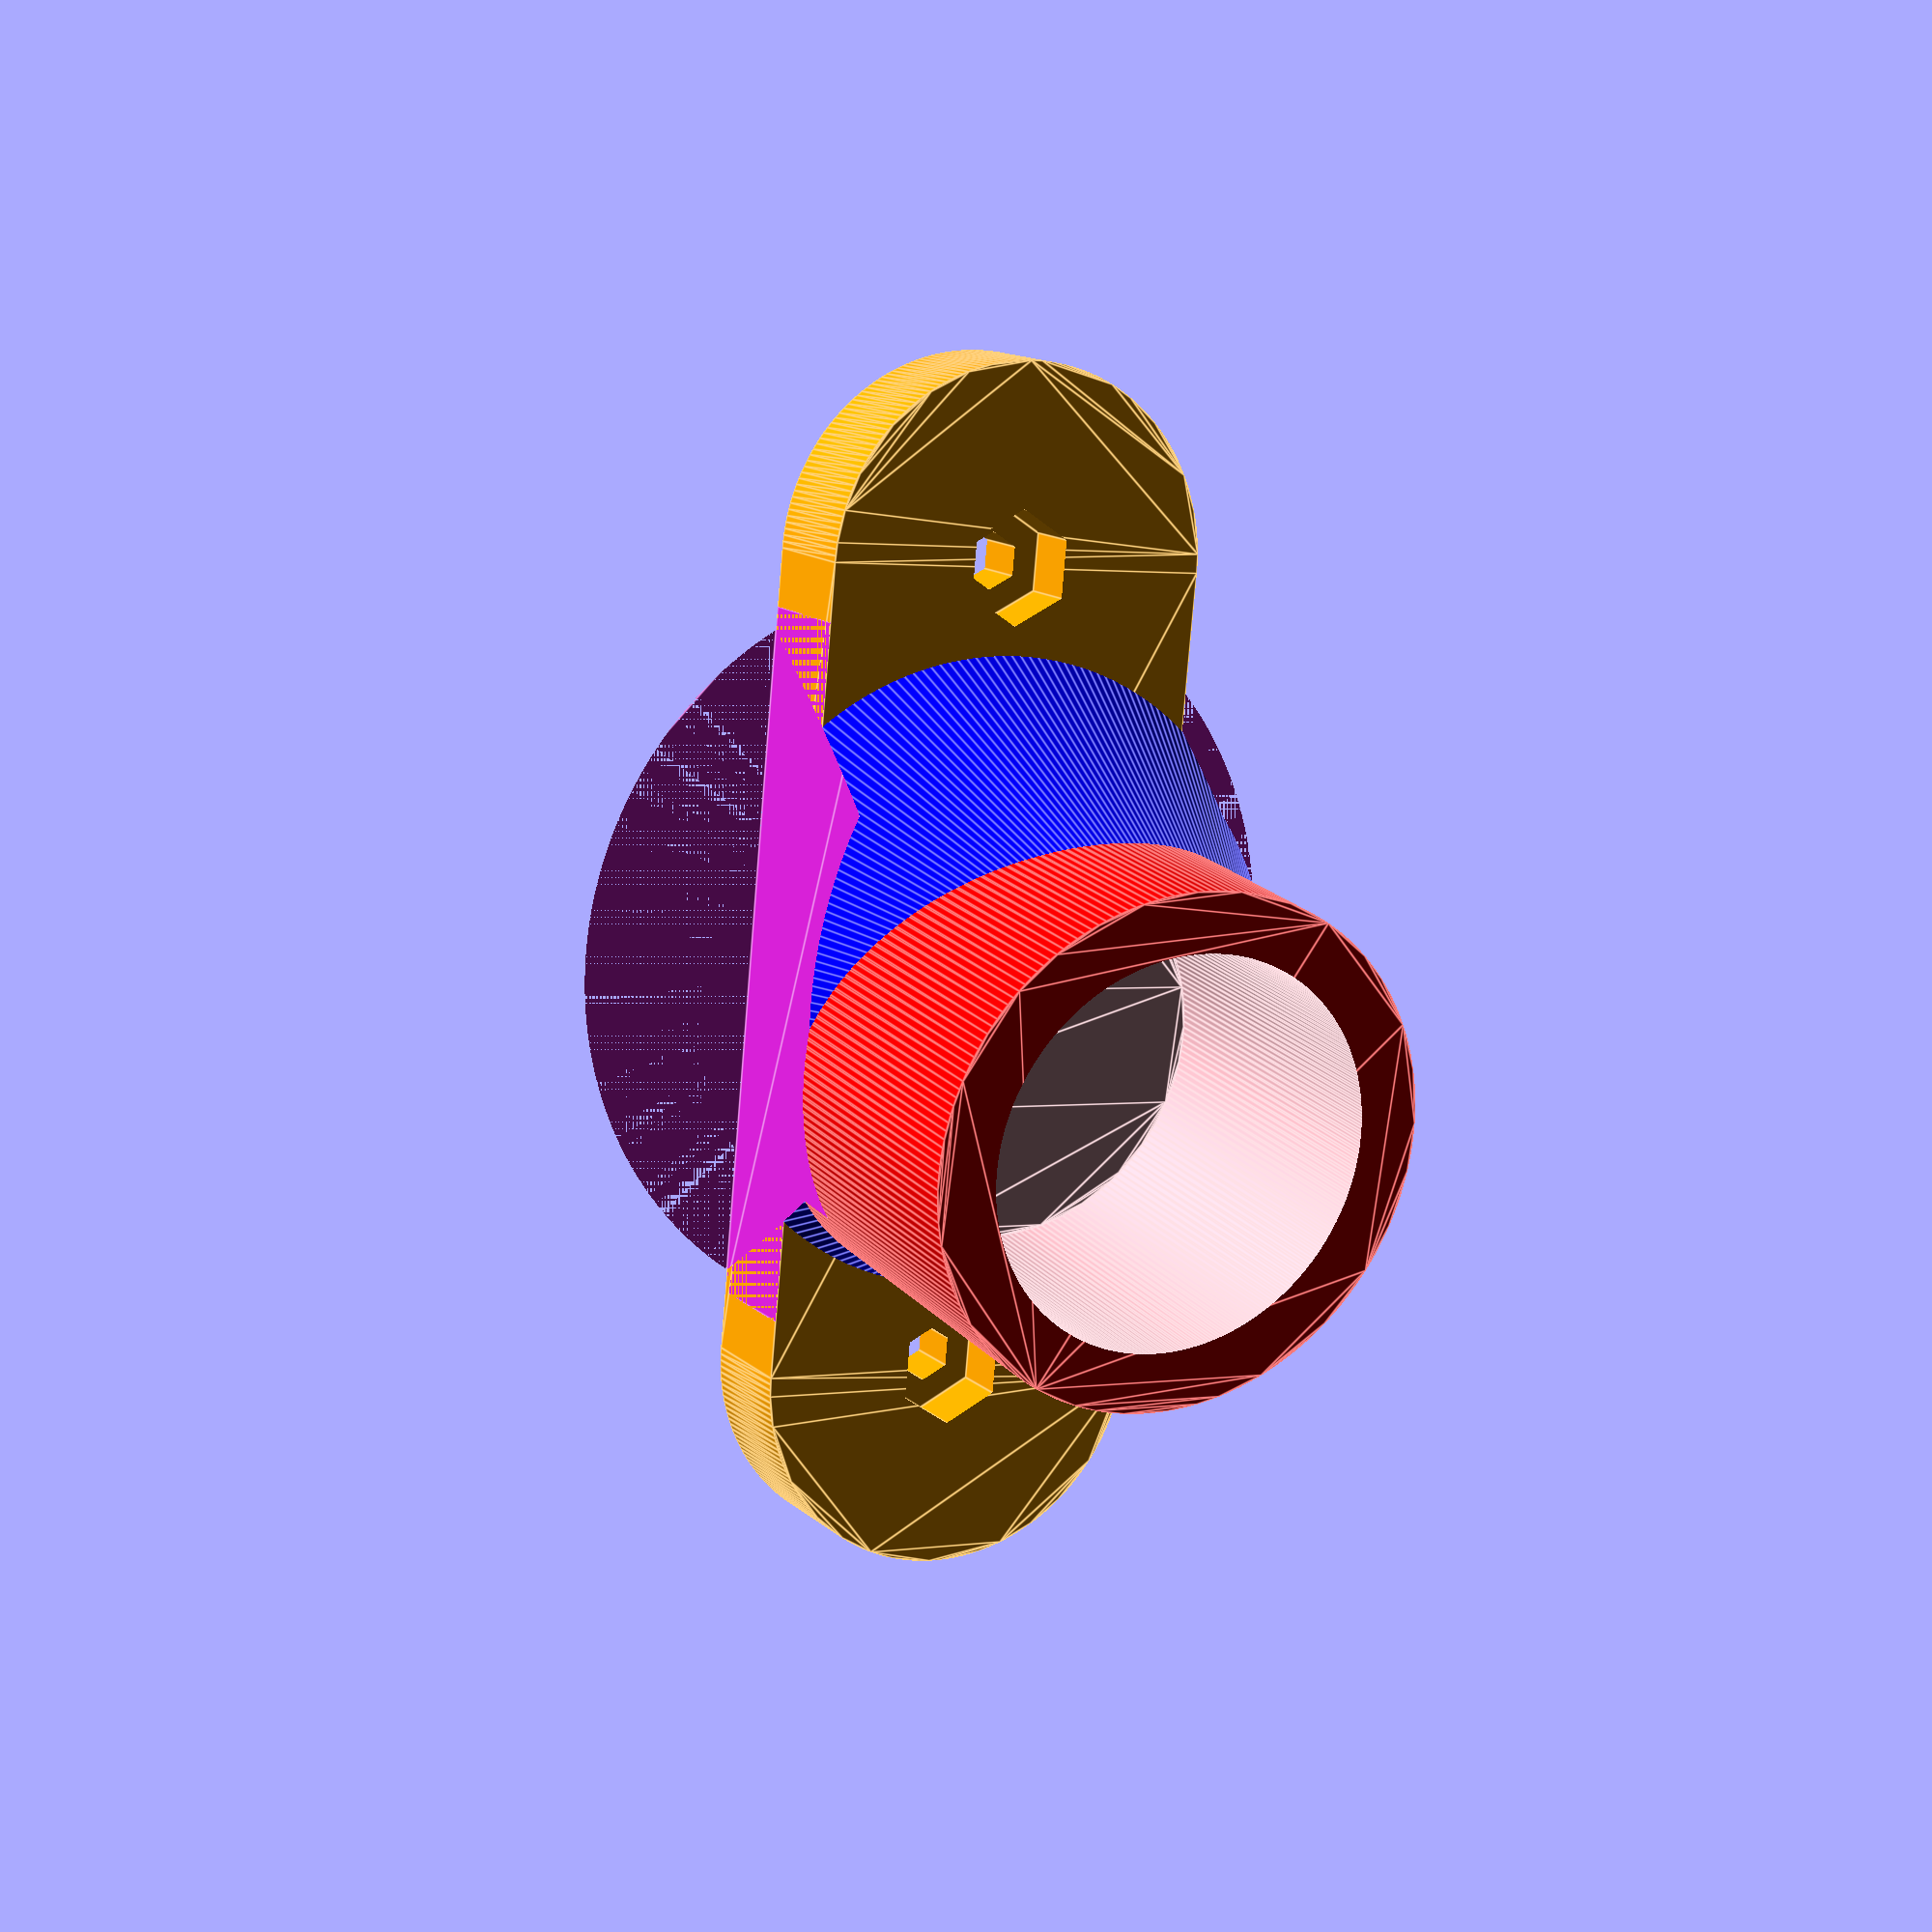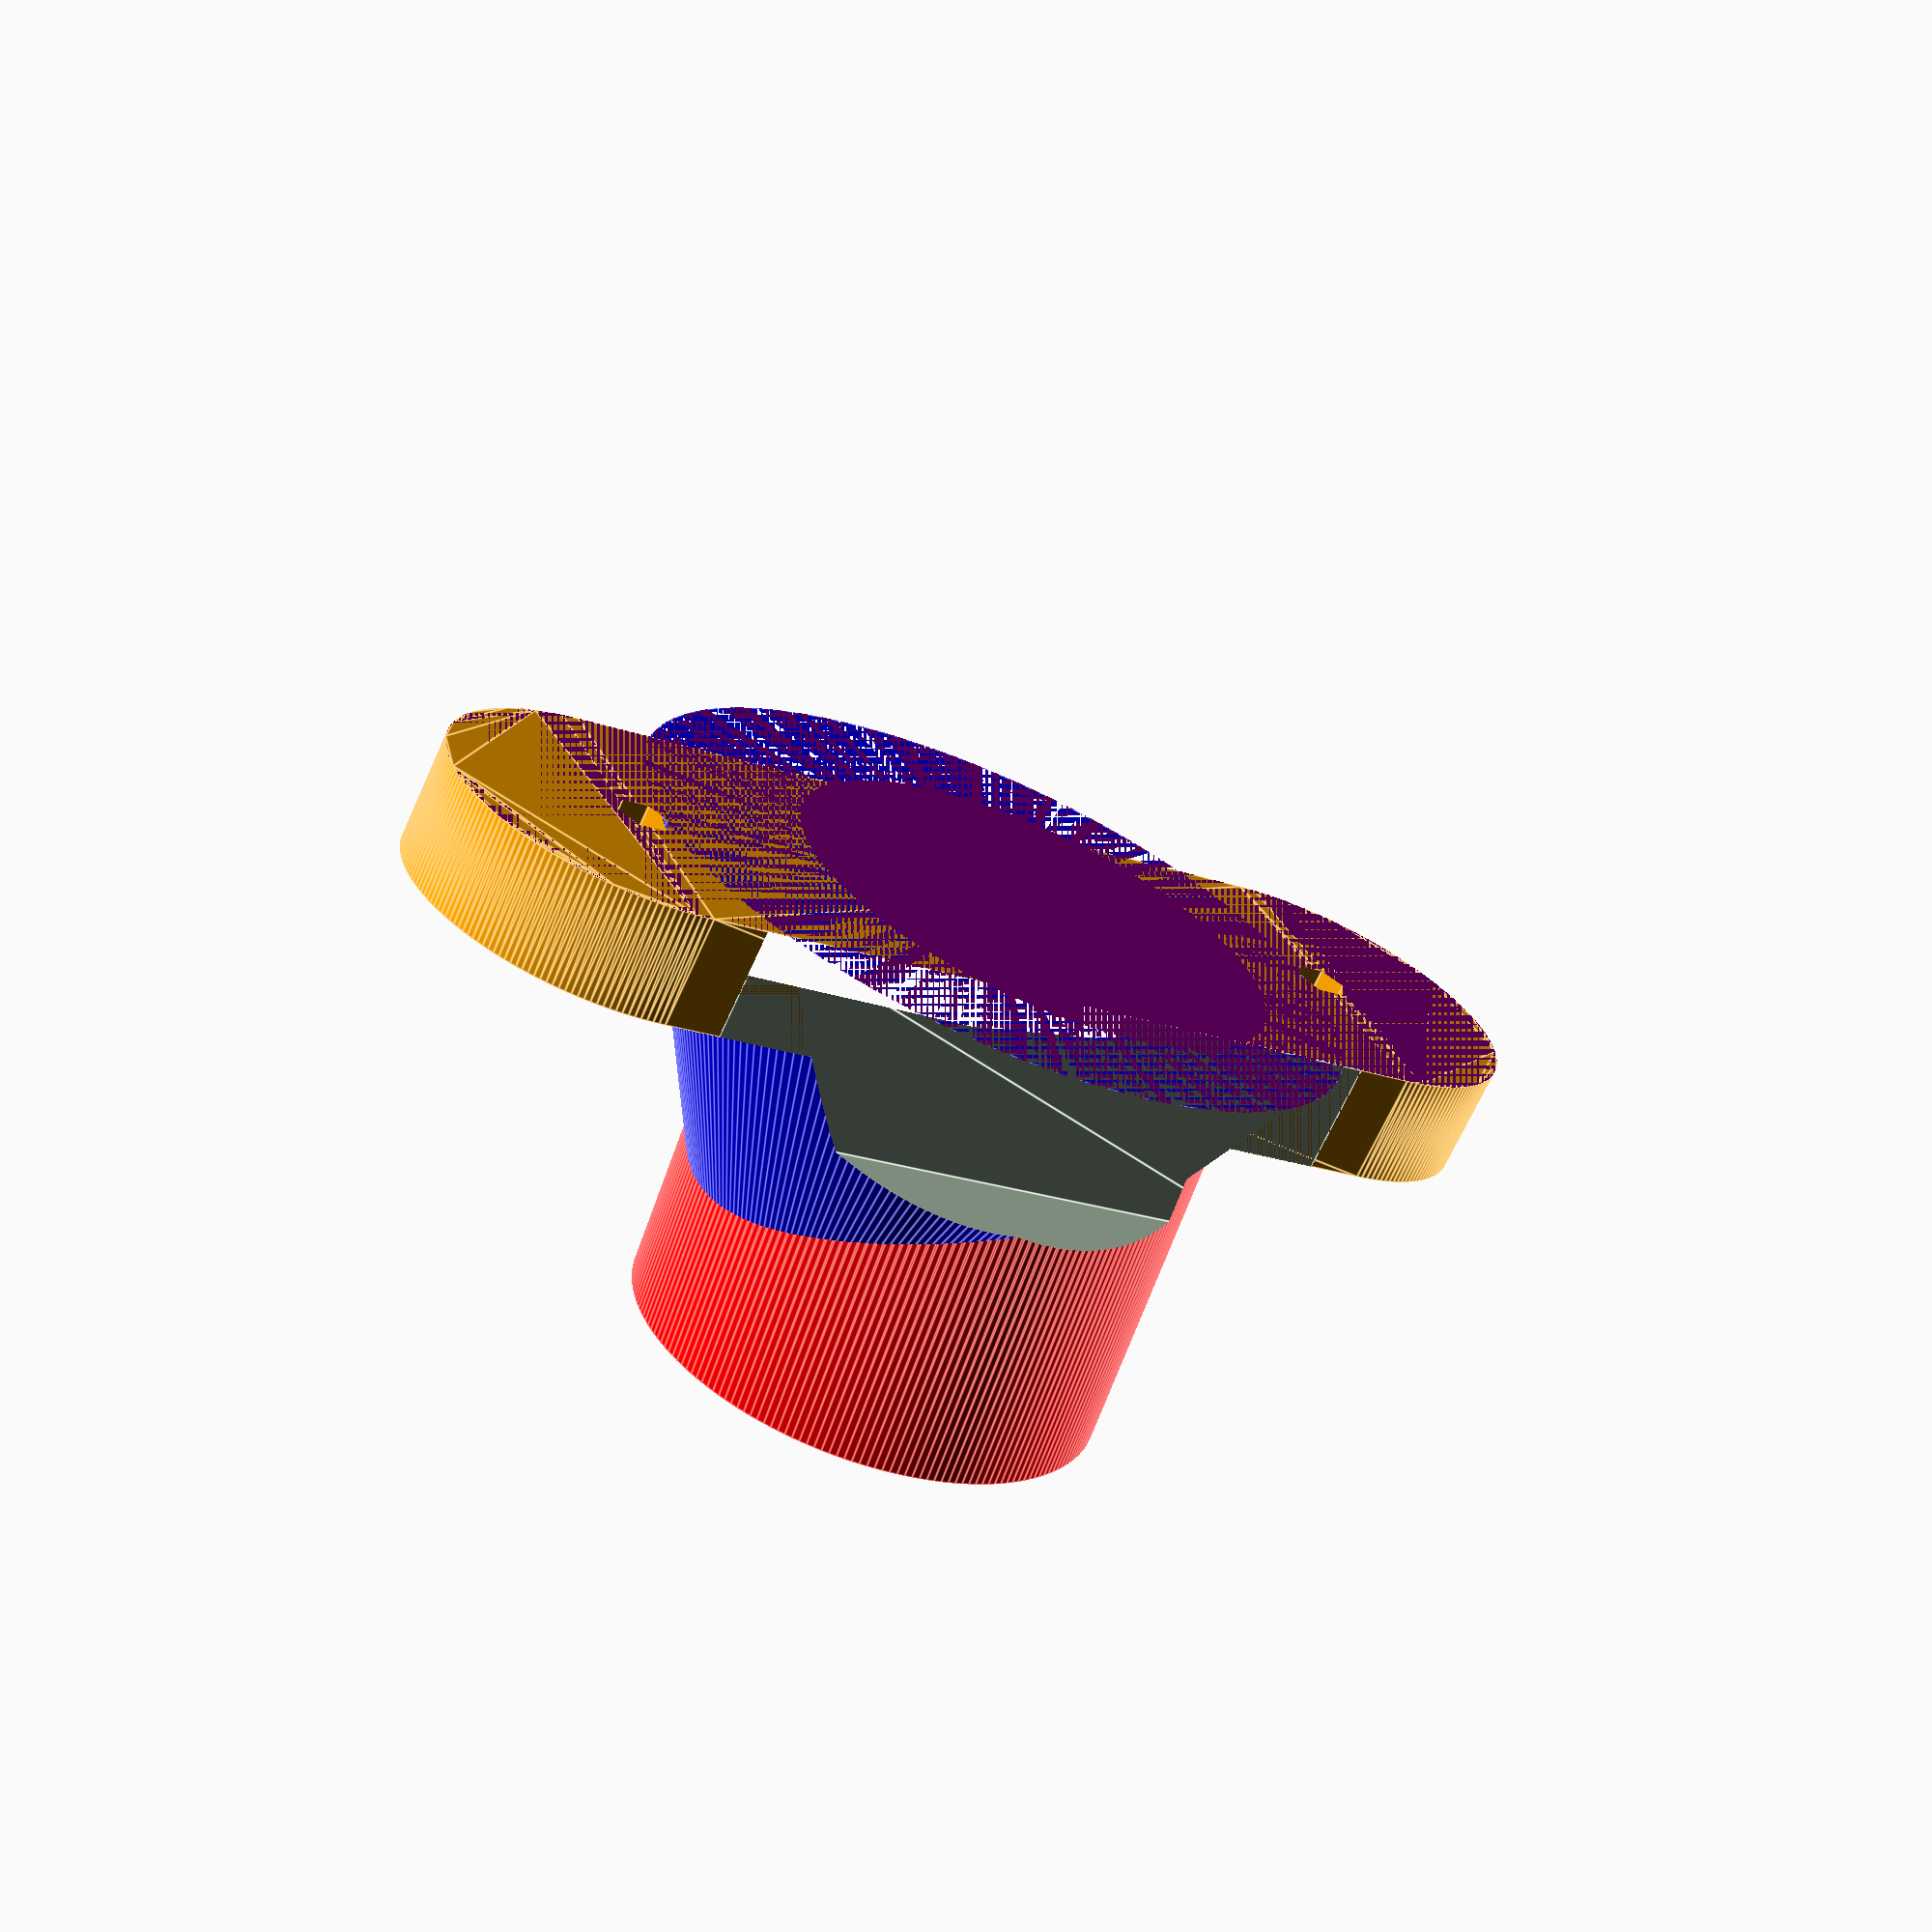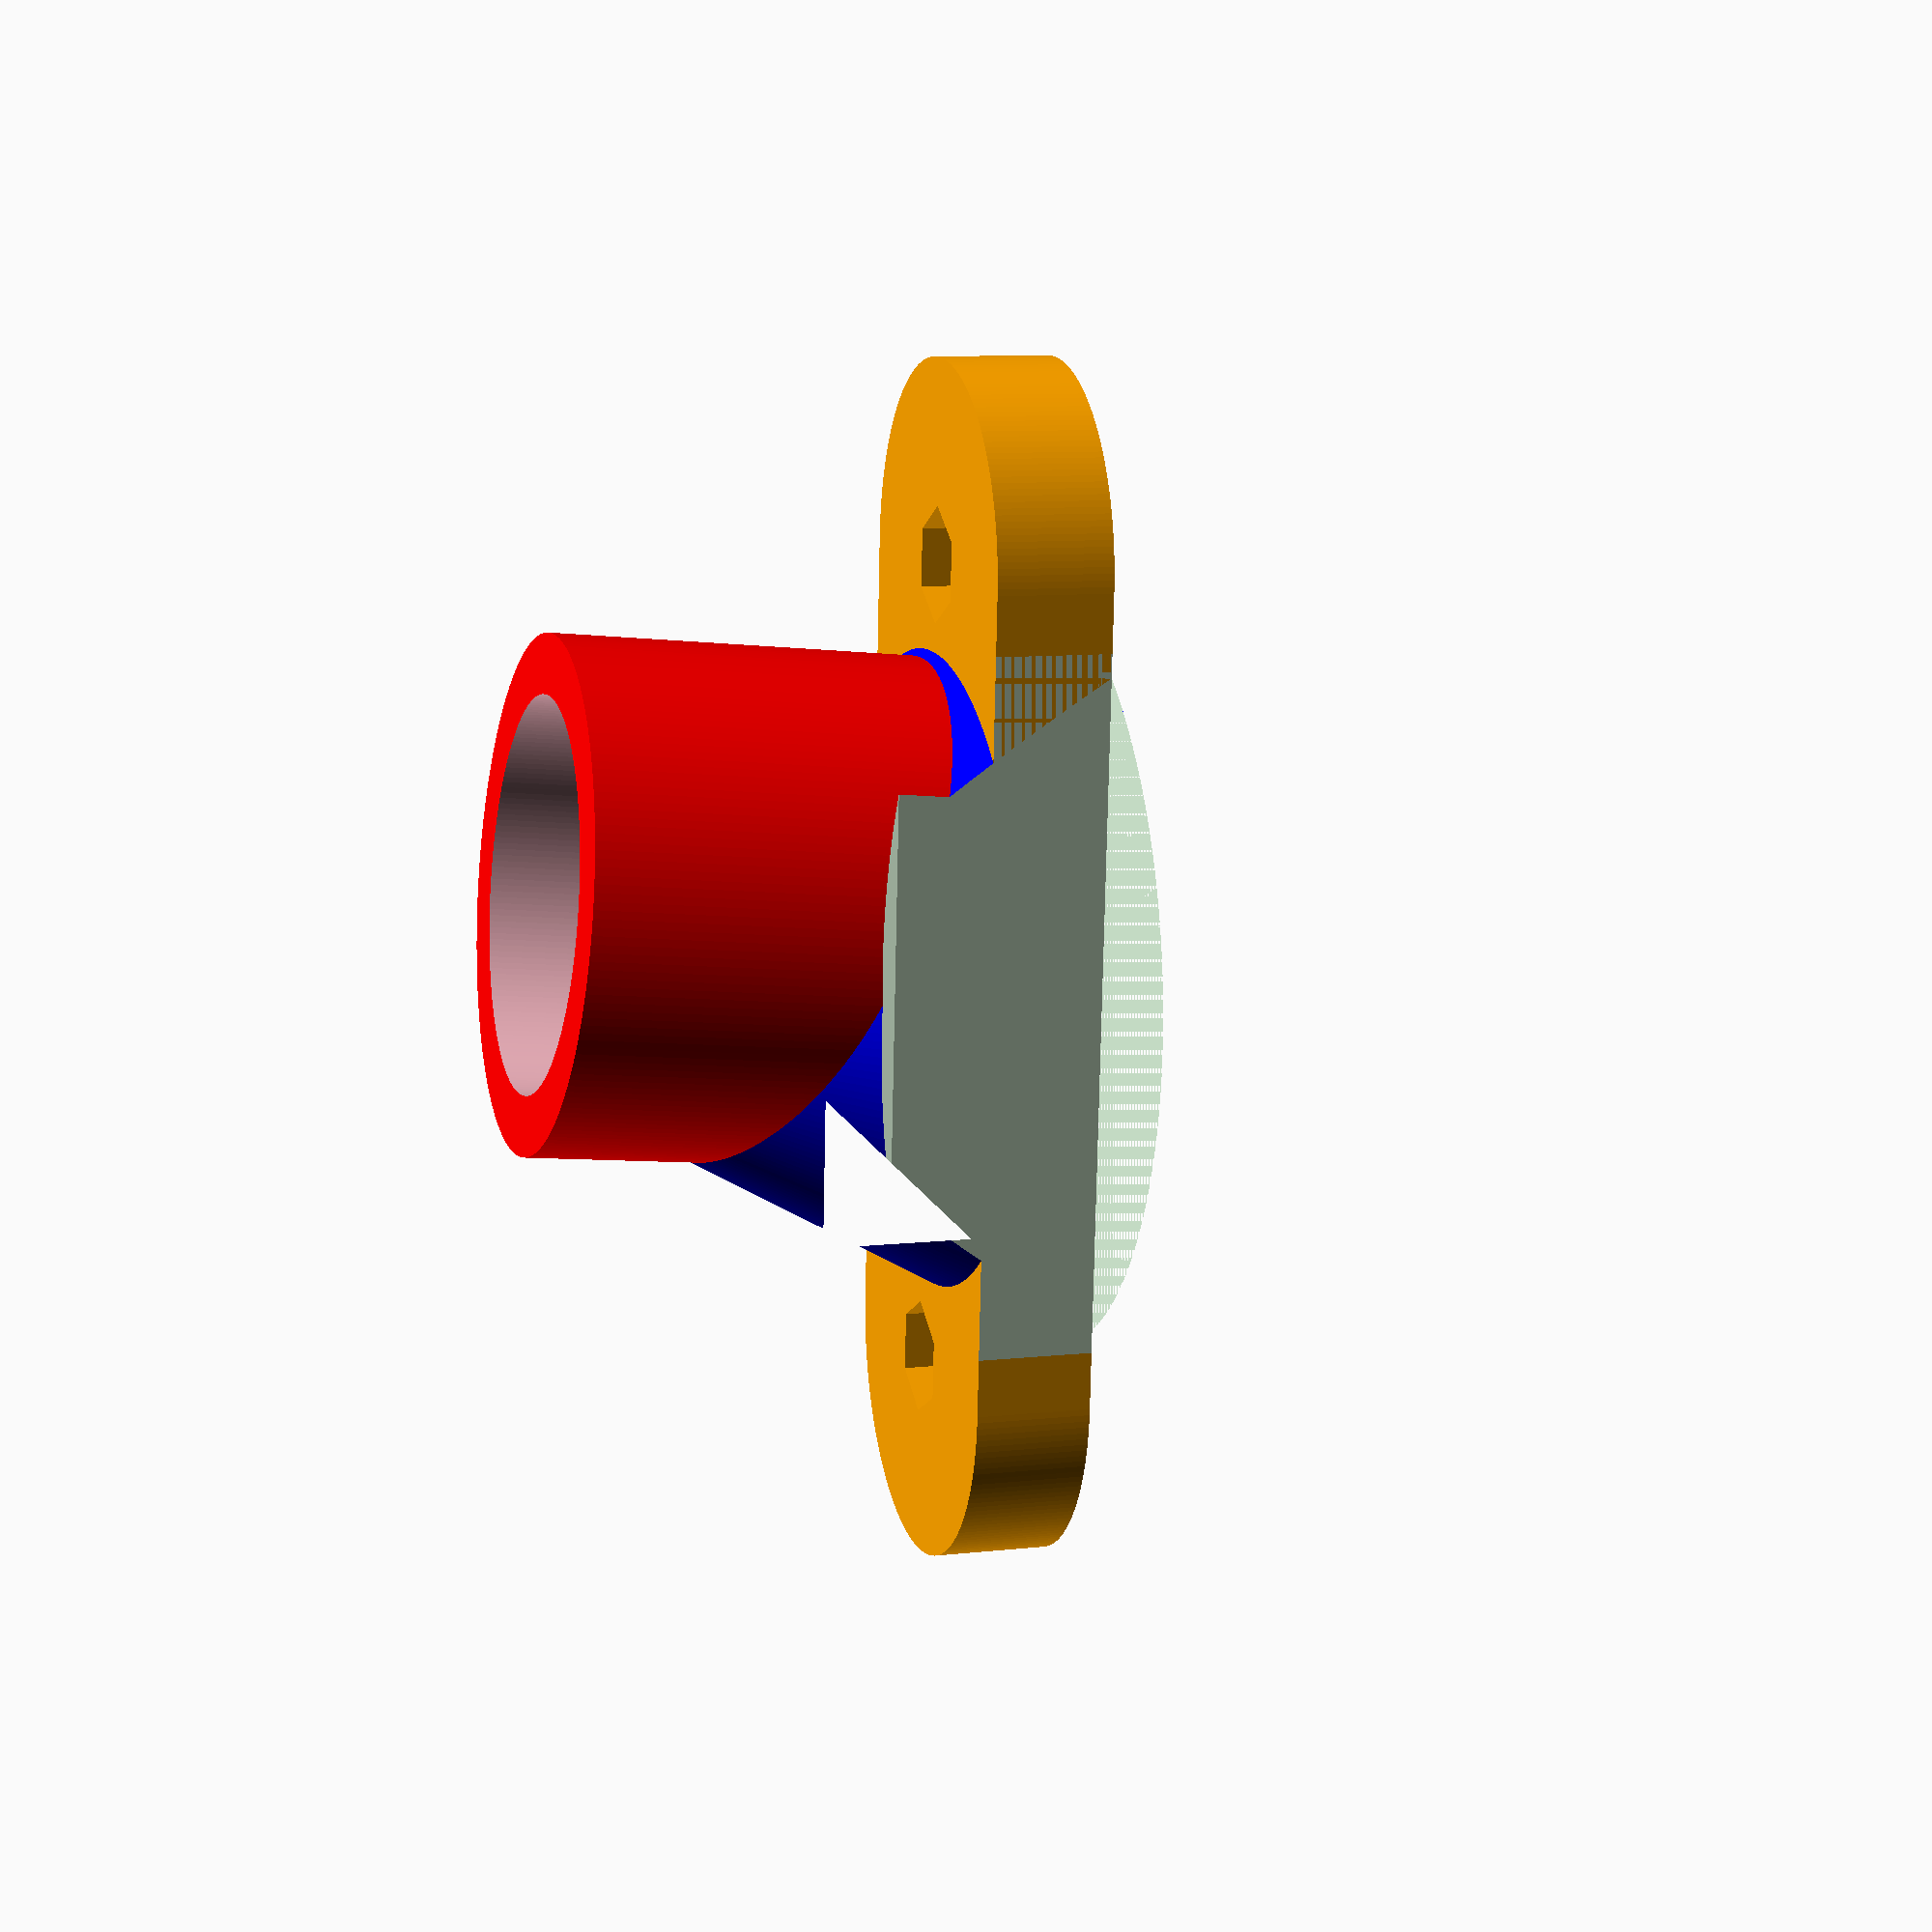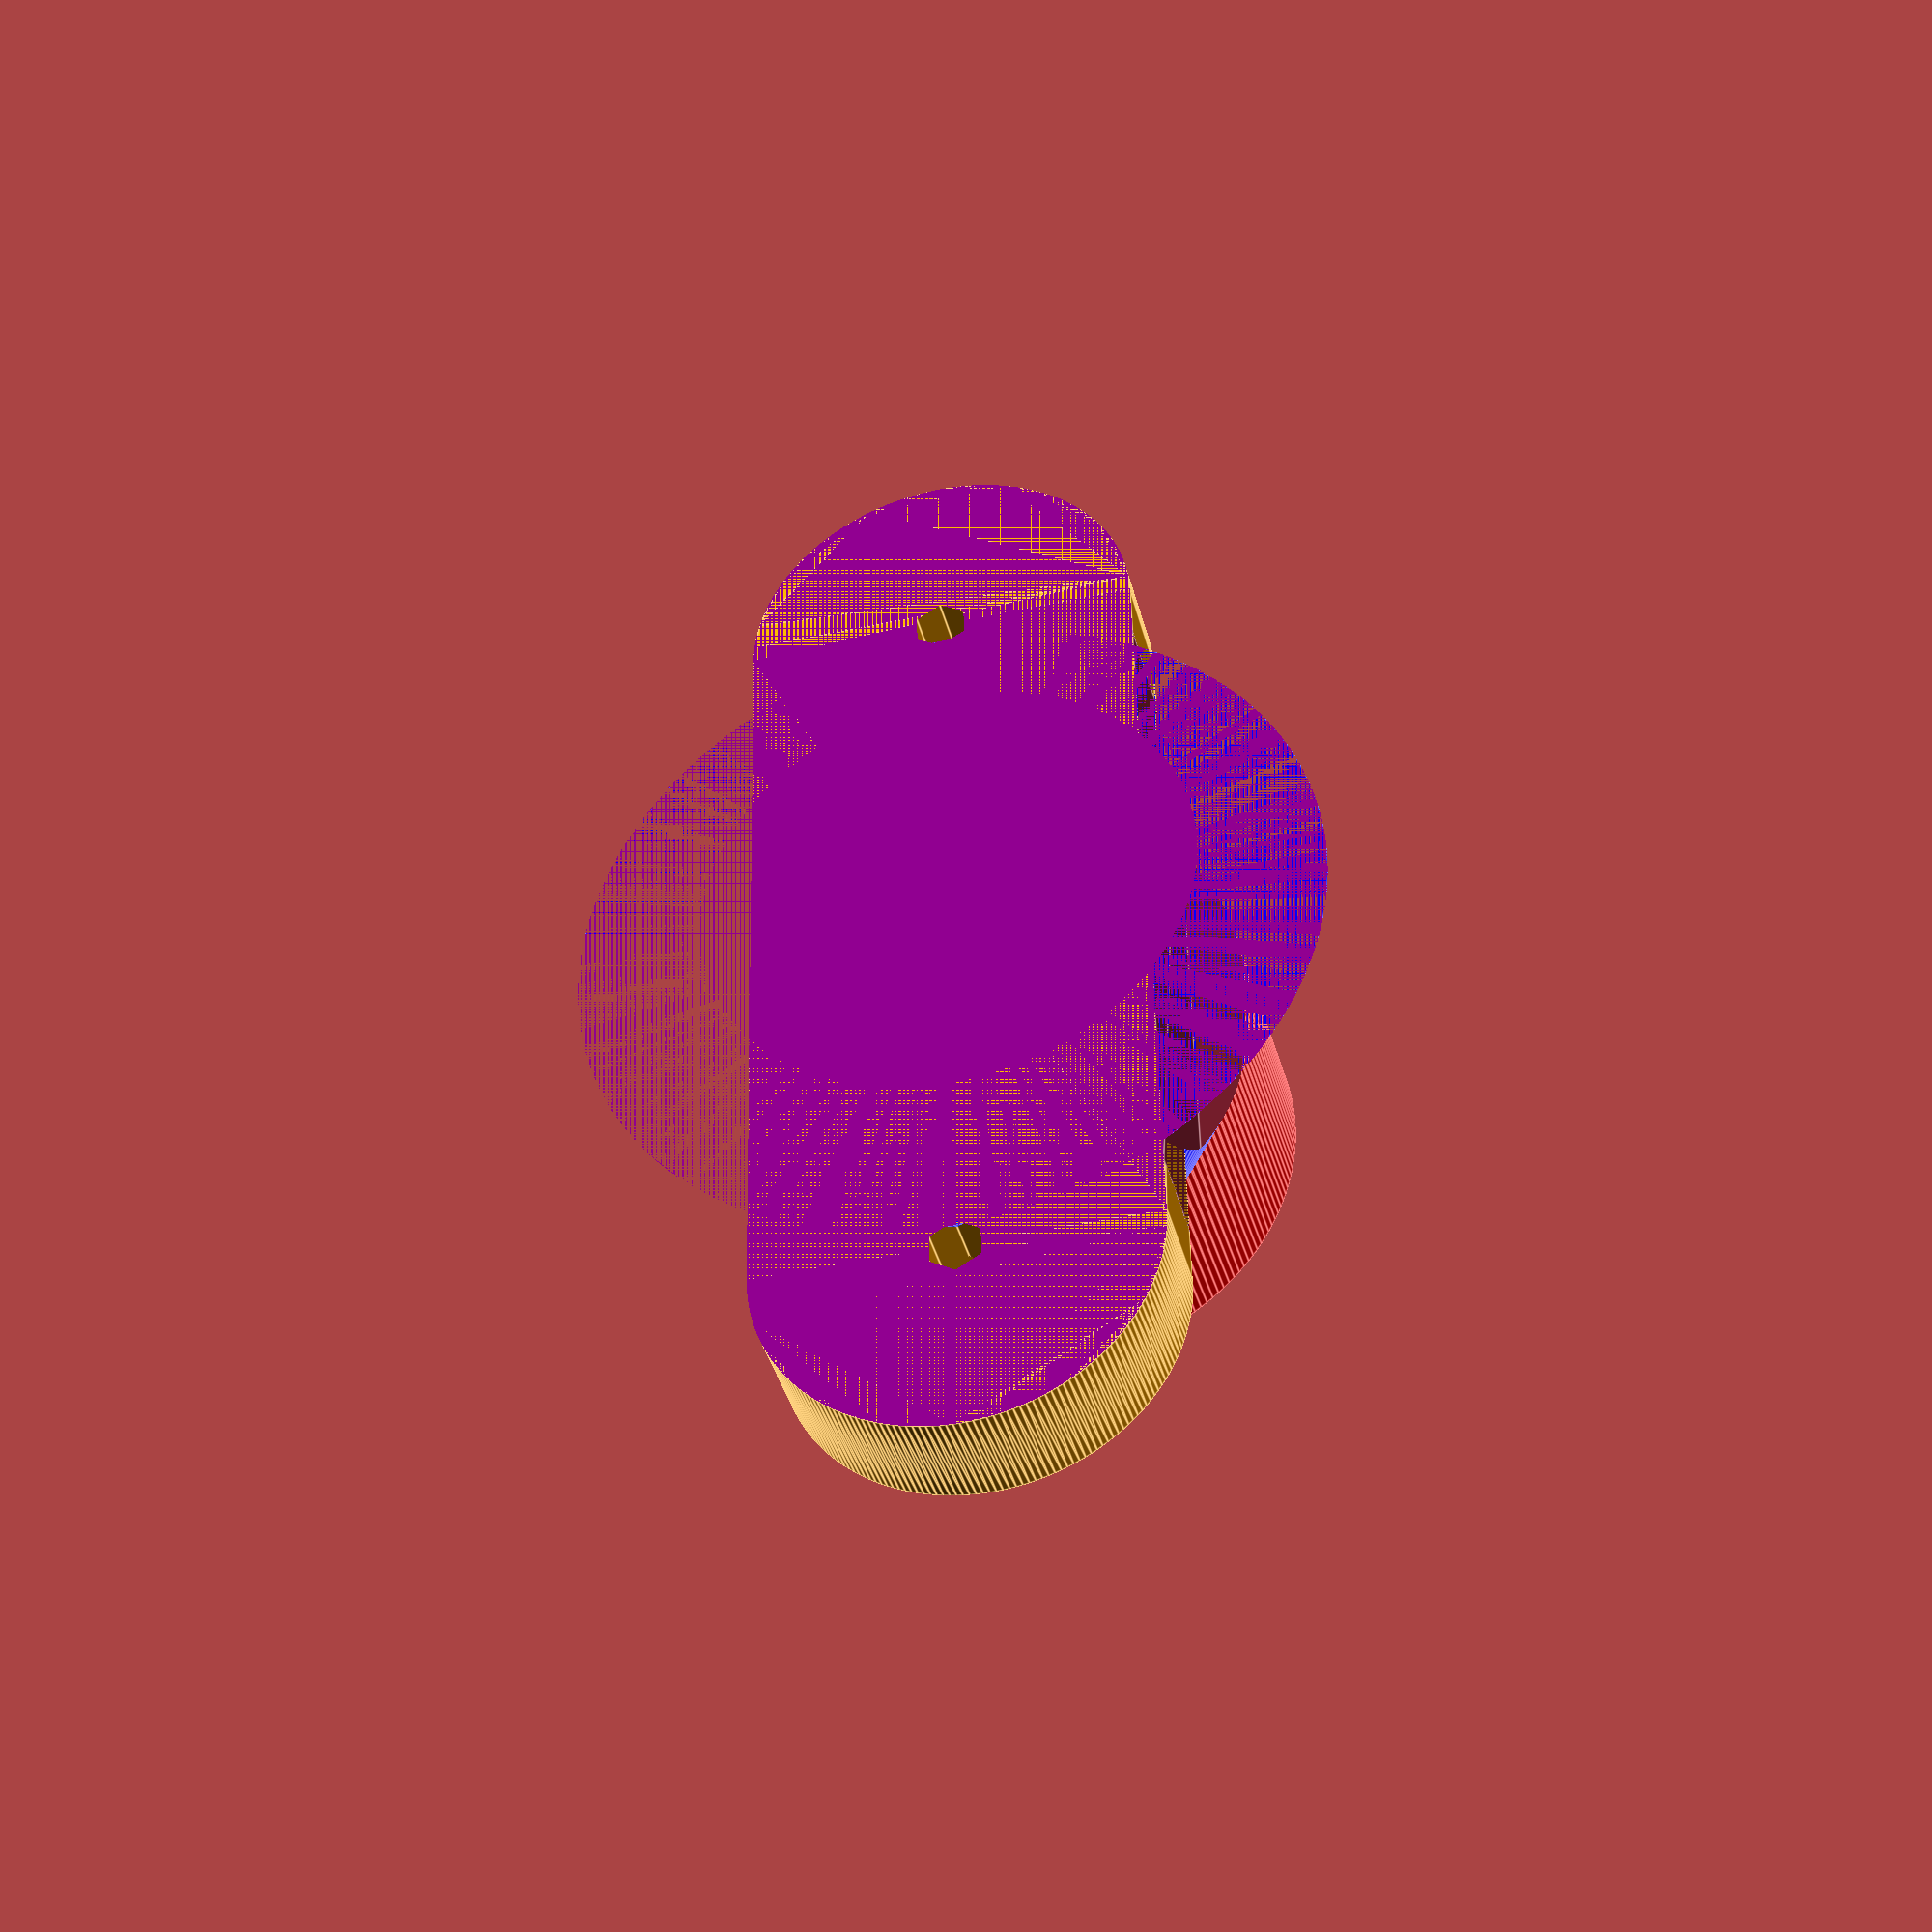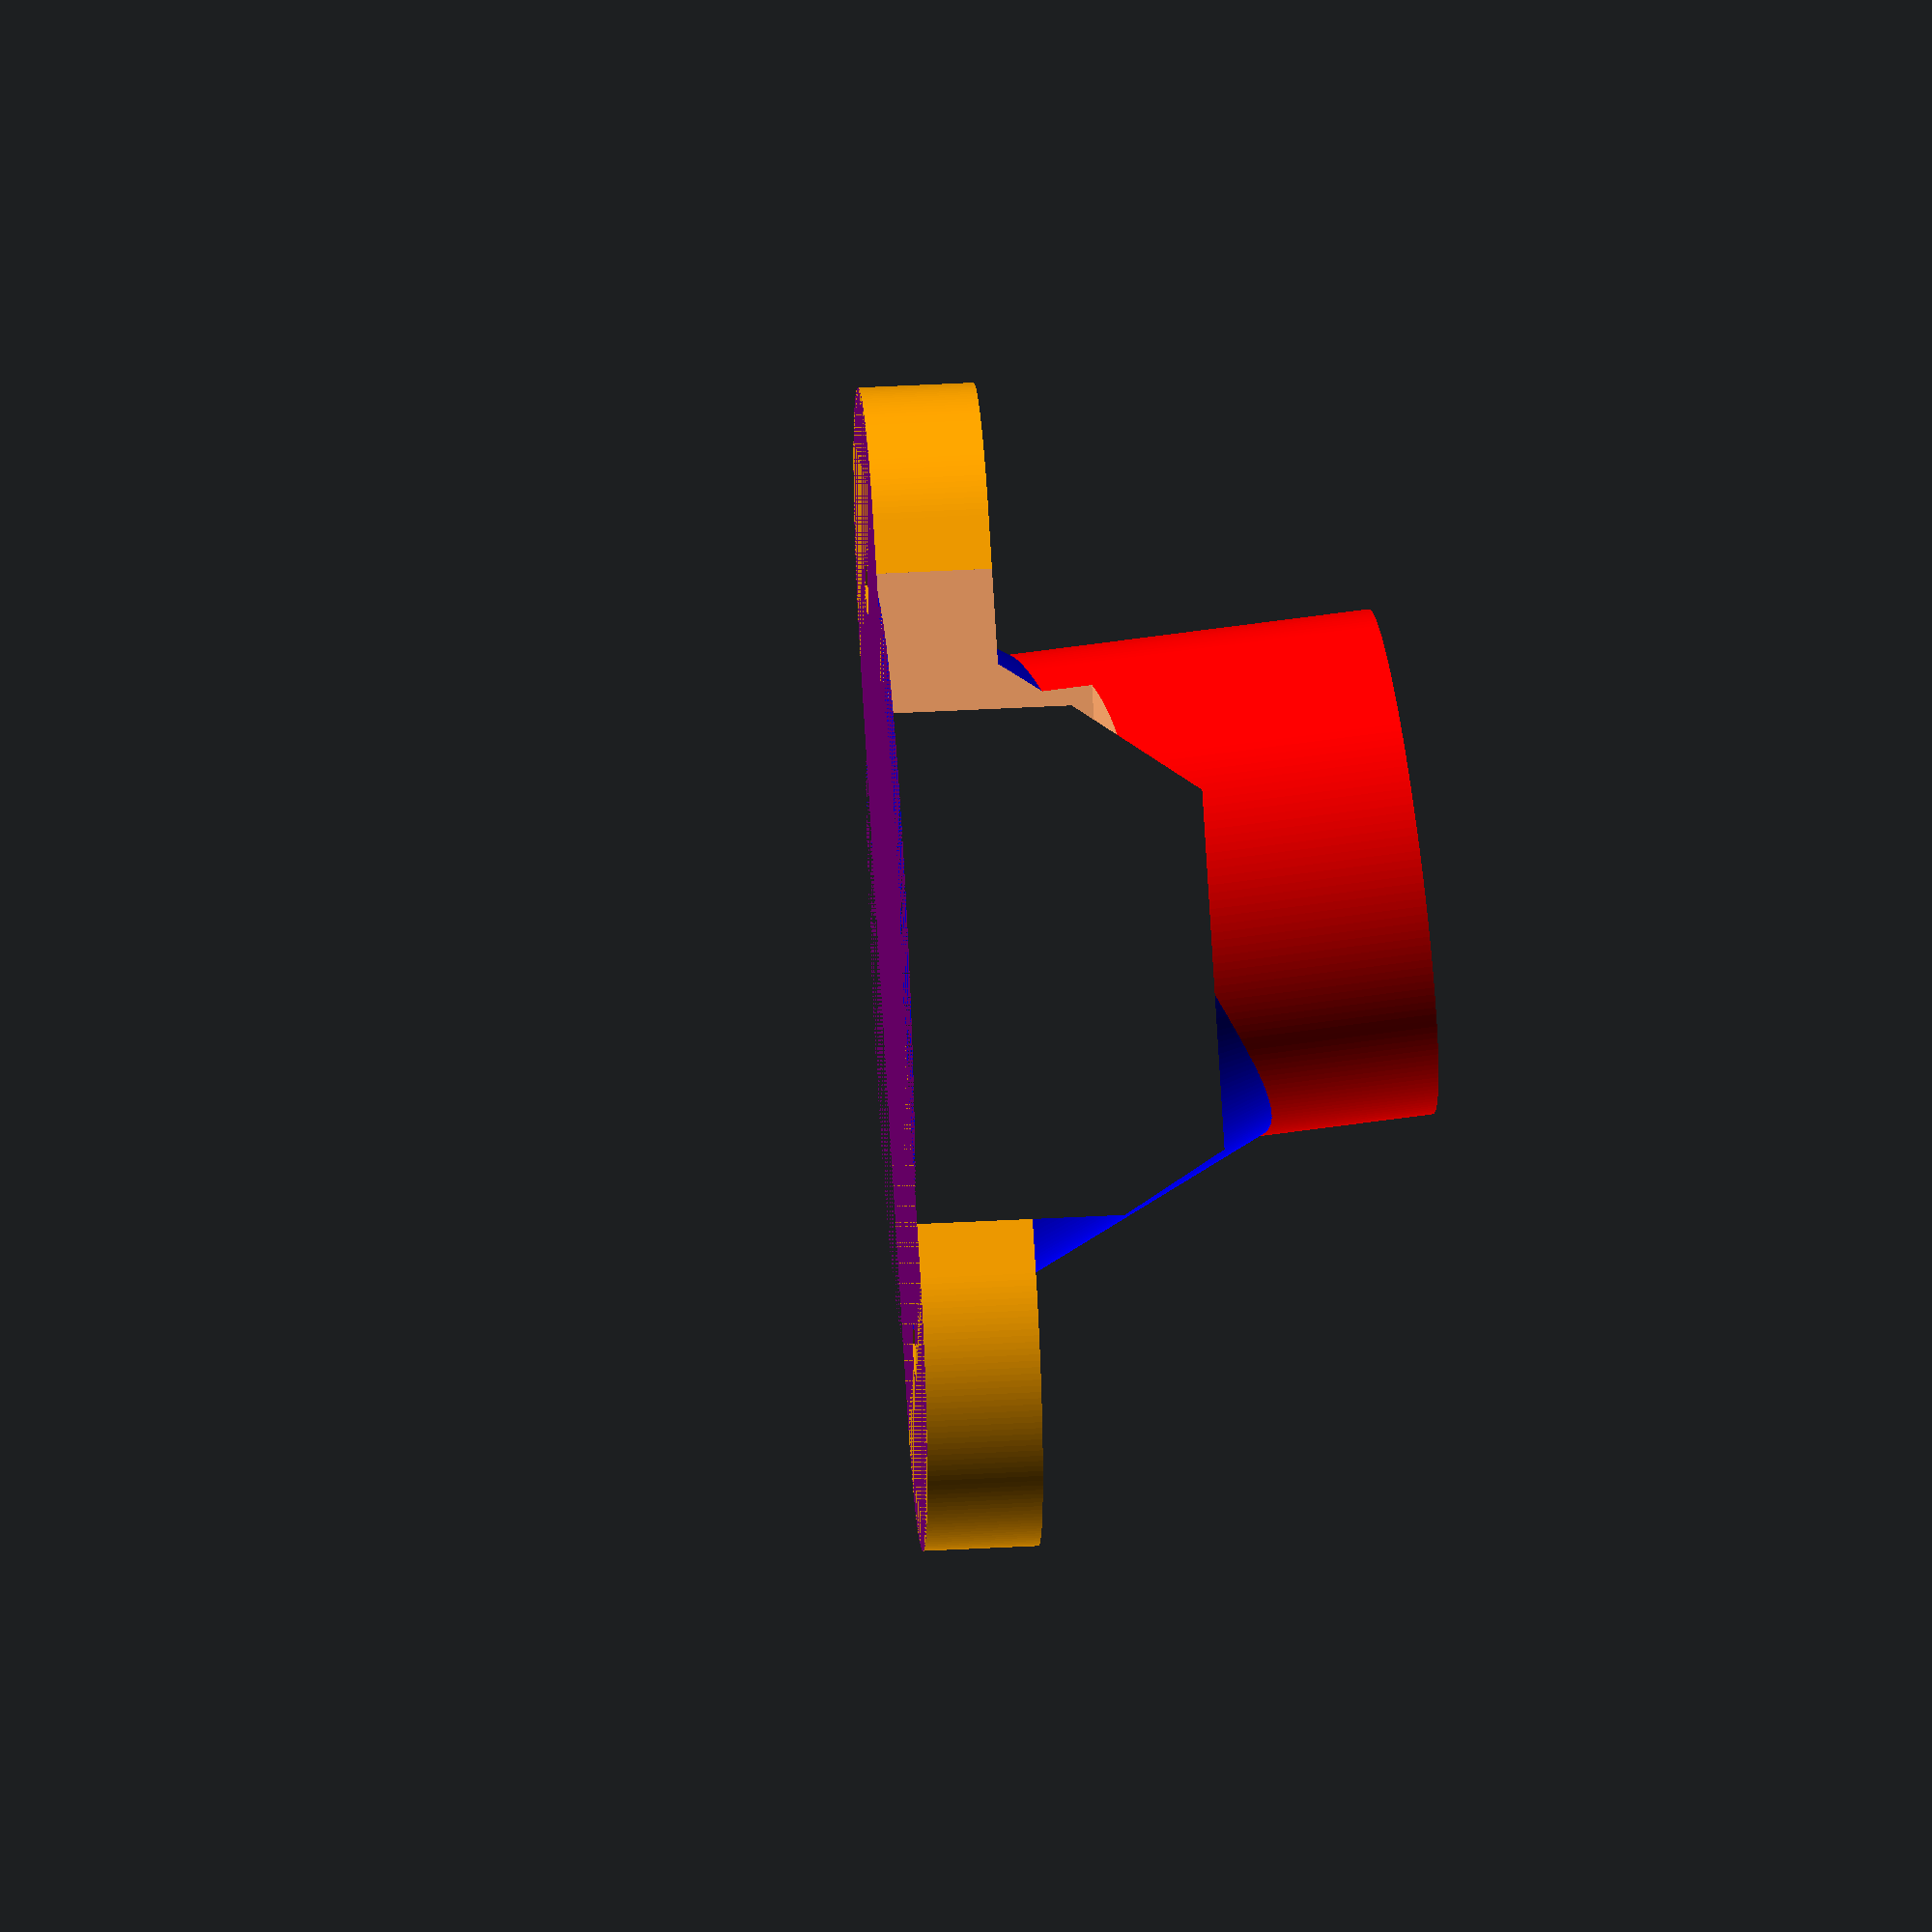
<openscad>
//
// Created by Patrick Bailey iQless.com :)
//
///////////////////////////////////////////


$fn = 200; // [50:200]

// Diametr of the PVC pipe
inner_dia = 33.7; //[::float]
outer_dia = ceil(inner_dia * 1.3); // 44;

// How far PVC pipe goes in
hole_depth = 30; // [10:50]

// Angel of PVC pipe from horizen
angle = 5; // [15]

// How big is additional support
cone_bottom = 60; //[::non-negative integer]

// How wide will be base
twoX4_dia = 35; // [35:55]

// How thick will be base
twoX4_thickness = 10; // [5:25]


difference() {
  union() {
    color("red") {
      translate([0, 0, - 3 * hole_depth / 2]) {
        rotate(angle, [0, - 1, 0]) {
          linear_extrude(3 * hole_depth) {
            circle(d = outer_dia);
          }
        }
      }
    }


    color("blue") {
      cylinder(cone_bottom, 3 * outer_dia / 4, 0);
    }



    color("orange") {
      difference() {

        linear_extrude(twoX4_thickness) {
          hull() {
            translate([twoX4_dia, 0]) {
              circle(d = twoX4_dia);
            }
            translate([- twoX4_dia, 0]) {
              circle(d = twoX4_dia);
            }
          }
        }


        //Screw holes
        translate([twoX4_dia, 0, - 1]) {
          cylinder(twoX4_thickness + 2, 2.5, 2.5, $fn = 6);
          translate([0, 0, twoX4_thickness / 2 + 1]) {
            cylinder(twoX4_thickness / 2 + 1, 5, 5, $fn = 6);
          }
        }
        translate([- twoX4_dia, 0, - 1]) {
          cylinder(twoX4_thickness + 2, 2.5, 2.5, $fn = 6);
          translate([0, 0, twoX4_thickness / 2 + 1]) {
            cylinder(twoX4_thickness / 2 + 1, 5, 5, $fn = 6);
          }
        }
      }
    }
  }



  color("purple") {

    translate([0, 0, - 4 * twoX4_dia / 2]) {
      cube(4 * twoX4_dia, true);
    }
  }



  translate([cone_bottom / 2, 0, 0]) {
    rotate(- 90, [0, 1, 0]) {
      linear_extrude(cone_bottom) {
        polygon(points =
          [[0, twoX4_dia / 2], [0, 2 * twoX4_dia],
            [hole_depth, 2 * twoX4_dia],
            [hole_depth, 40],
            [3 / 5 * hole_depth, twoX4_dia / 2]
          ]);
        polygon(points =
          [[0, - twoX4_dia / 2], [0, - 2 * twoX4_dia],
            [hole_depth, - 2 * twoX4_dia],
            [hole_depth, - 40],
            [3 / 5 * hole_depth, - twoX4_dia / 2]
          ]);
      }
    }
  }


  color("pink") {

    translate([0, 0, - 3 * hole_depth / 2]) {
      rotate(angle, [0, - 1, 0]) {
        translate([0, 0, 2 * hole_depth + 1]) {
          linear_extrude(2 * hole_depth + 1) {
            circle(d = inner_dia);
          }
        }
      }
    }
  }
}

</openscad>
<views>
elev=167.1 azim=95.4 roll=208.1 proj=p view=edges
elev=248.1 azim=204.0 roll=24.2 proj=p view=edges
elev=351.2 azim=94.5 roll=73.1 proj=p view=wireframe
elev=220.2 azim=271.2 roll=345.9 proj=p view=edges
elev=318.5 azim=151.8 roll=266.2 proj=o view=solid
</views>
